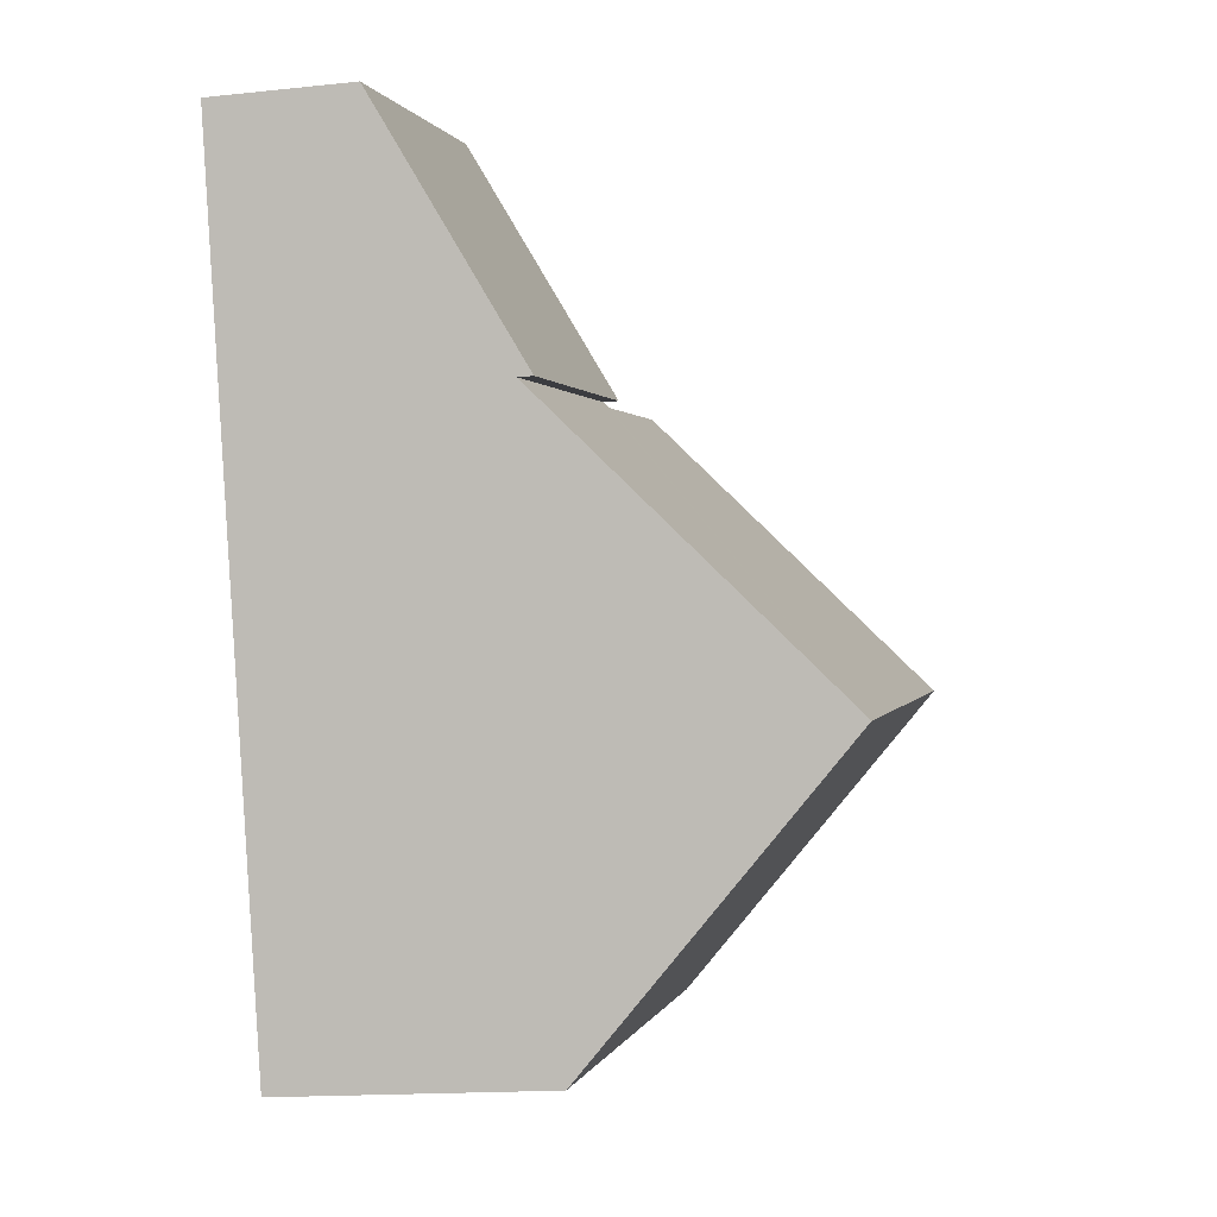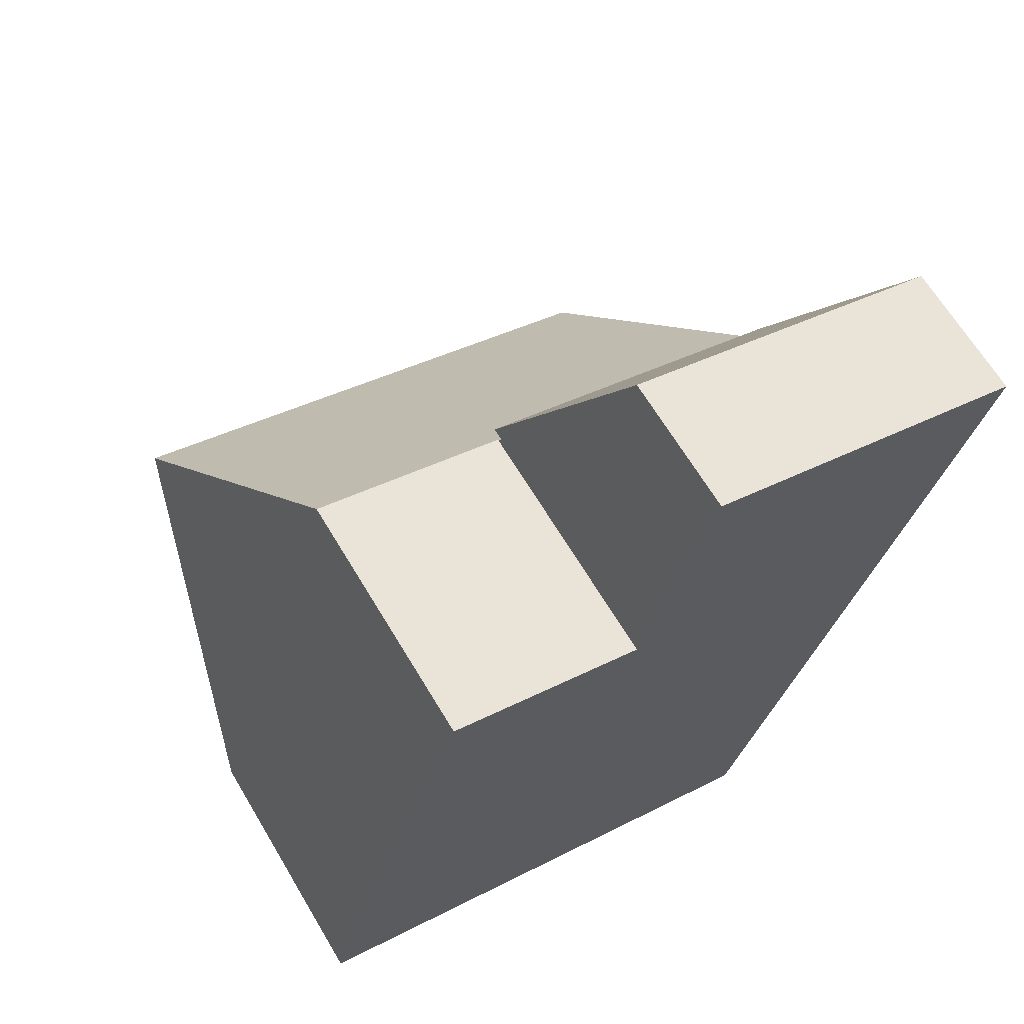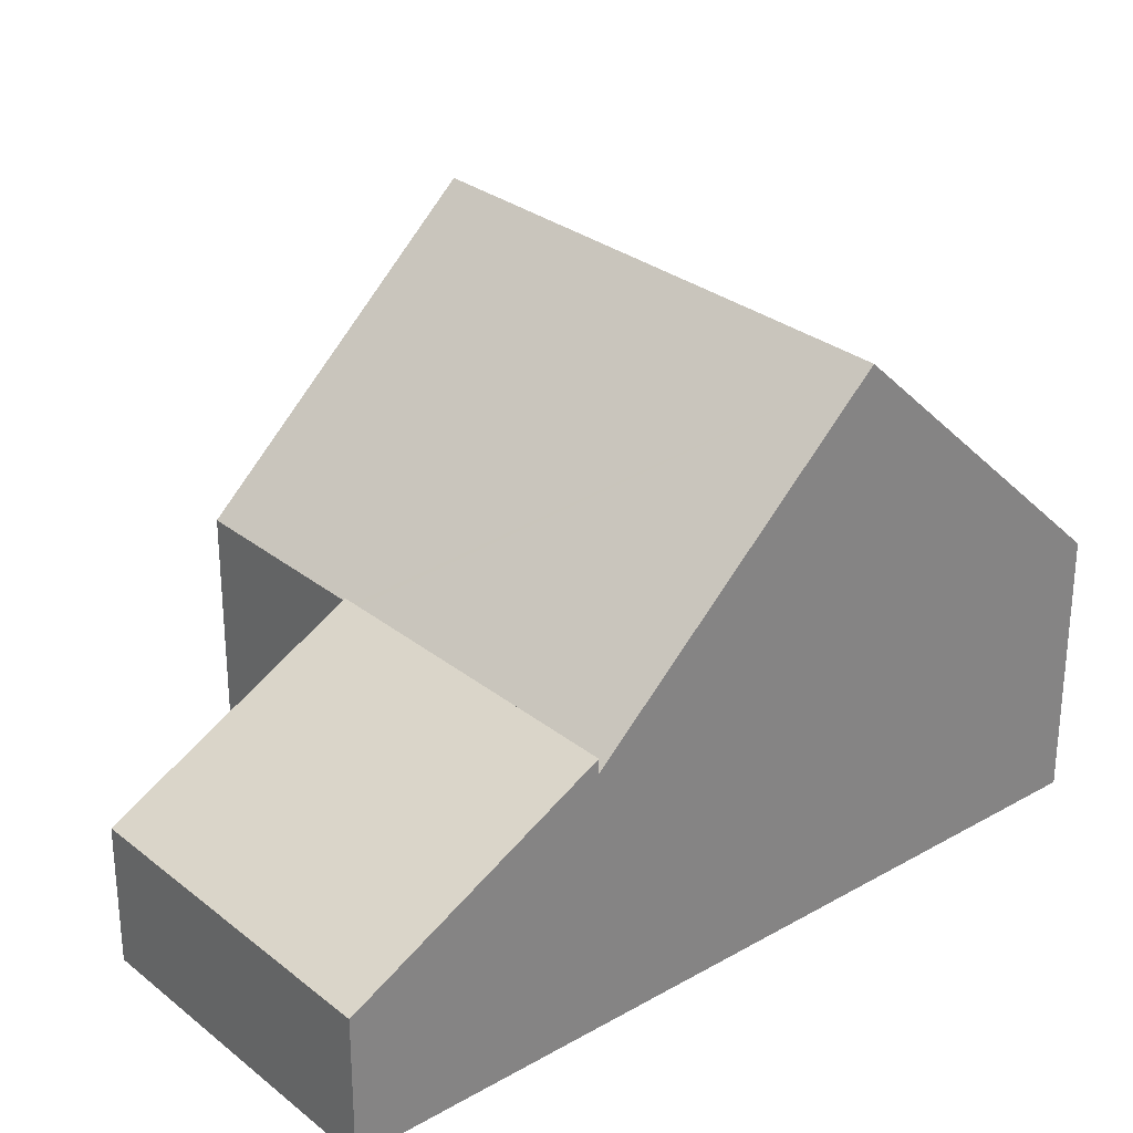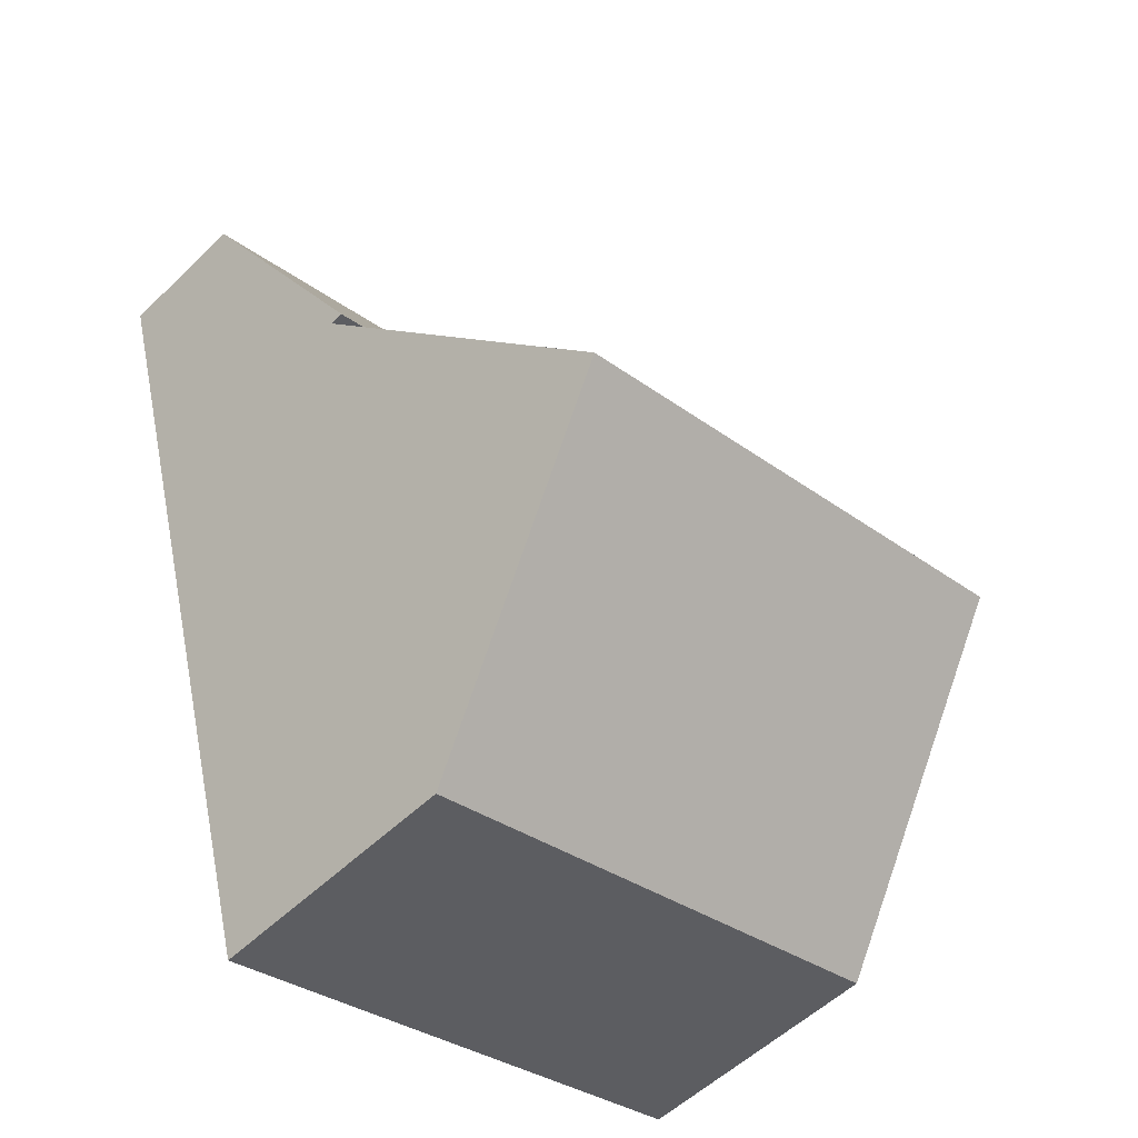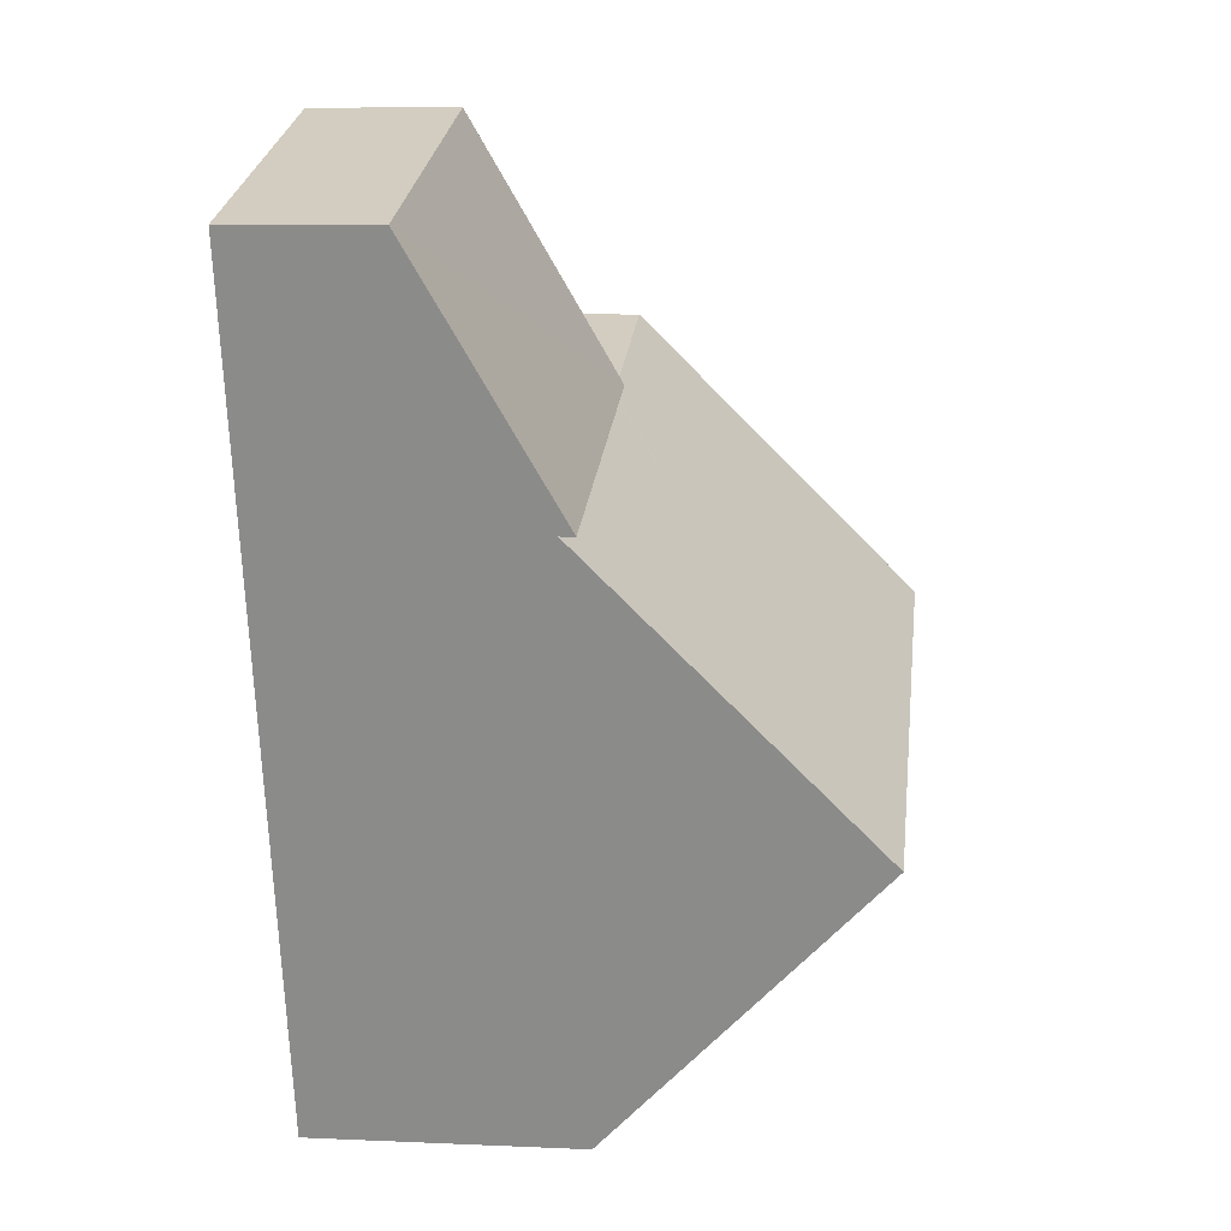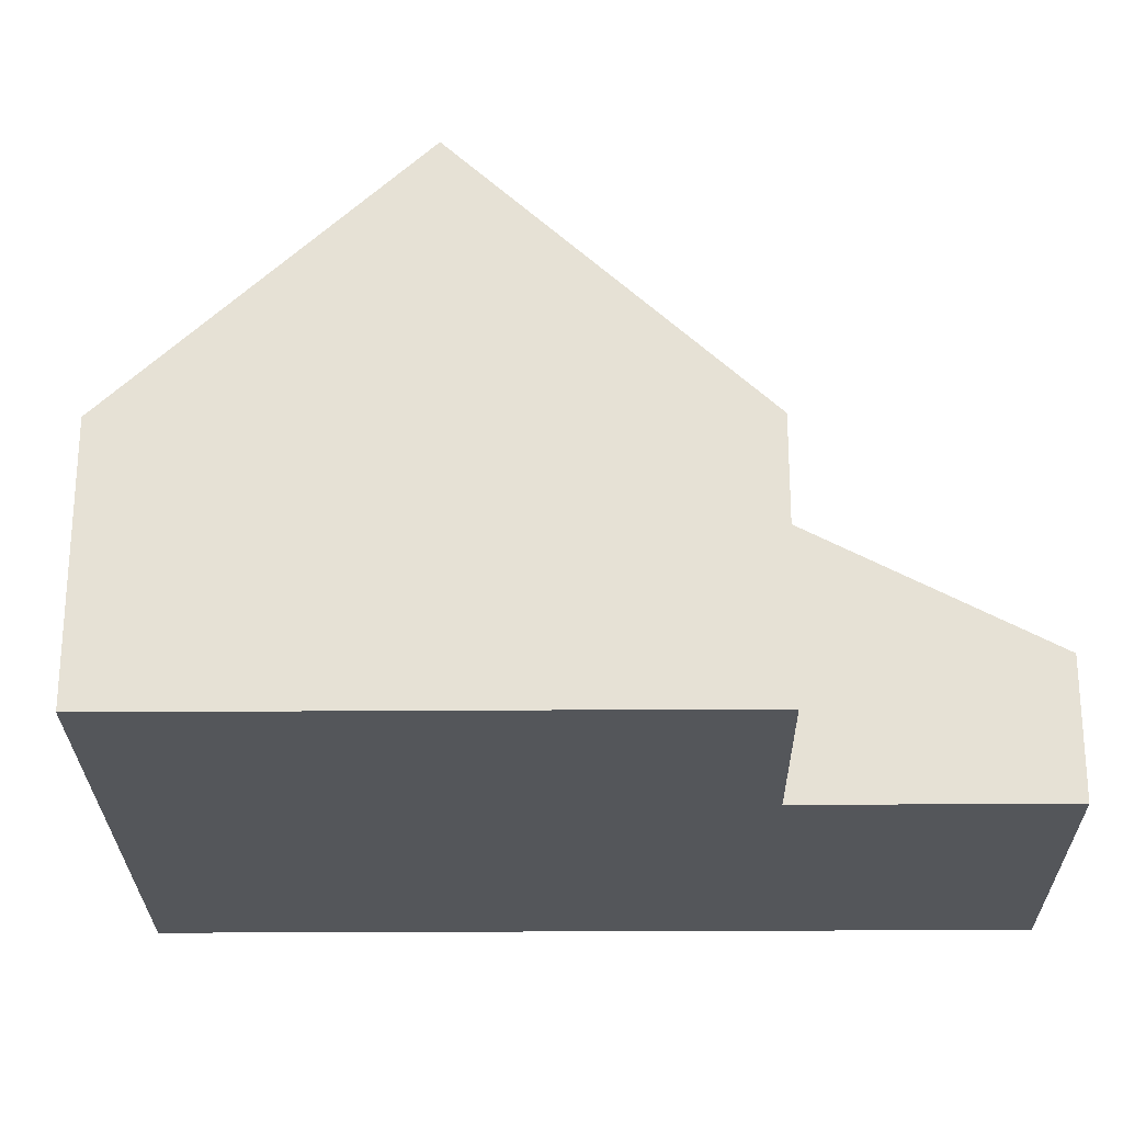
<metadata>
{"format":"obj","ext":"obj","renderer":"f3d","projection":"perspective","resolution":1024,"background":"white","views":[{"elev":-15.8,"azim":102.4,"up":"+Z"},{"elev":65.5,"azim":-30.8,"up":"+Z"},{"elev":28.9,"azim":65.9,"up":"+Y"},{"elev":-54.1,"azim":135.7,"up":"+Z"},{"elev":8.9,"azim":96.8,"up":"+Z"},{"elev":-25.7,"azim":-73.1,"up":"+Y"}]}
</metadata>
<code>
v  10.49 9.103 2.115
v  6.281 4.408 8.62
v  11.91 4.408 6.979
v  6.253 4.501 8.524
v  4.767 9.103 3.784
v  6.157 4.501 8.552
v  2.78 4.5 9.537
v  1.39 9.103 4.768
v  0 4.501 2.756e-16
v  1.045 7.96 3.584
v  3.377 4.501 -0.984
v  9.102 4.501 -2.653
v  6.253 -5.219e-16 8.524
v  6.157 -5.237e-16 8.552
v  2.78 -5.84e-16 9.537
v  6.281 -5.278e-16 8.62
v  11.91 -4.273e-16 6.979
v  0 0 0
v  1.045 -2.195e-16 3.584
v  1.39 -2.92e-16 4.768
v  10.49 -1.295e-16 2.115
v  9.102 1.624e-16 -2.653
v  3.377 6.025e-17 -0.984
v  6.281 4.658 8.62
v  13.13 2.384 11.16
v  11.91 4.658 6.979
v  7.5 2.384 12.8
v  7.5 -7.839e-16 12.8
v  13.13 -6.835e-16 11.16
g defaultobject
f 1 2 3
f 2 1 4
f 4 1 5
f 4 5 6
f 6 5 7
f 7 5 8
f 9 10 11
f 12 5 1
f 5 12 11
f 5 11 8
f 8 11 10
f 6 13 4
f 13 6 7
f 13 7 14
f 14 7 15
f 16 3 2
f 3 16 17
f 13 2 4
f 2 13 16
f 18 10 9
f 10 18 8
f 8 18 7
f 7 18 19
f 7 19 20
f 7 20 15
f 17 1 3
f 1 17 12
f 12 17 21
f 12 21 22
f 22 11 12
f 11 22 23
f 11 23 9
f 9 23 18
f 23 19 18
f 19 23 22
f 19 22 21
f 19 21 20
f 20 21 15
f 15 21 14
f 14 21 13
f 13 21 17
f 13 17 16
f 24 25 26
f 25 24 27
f 16 27 24
f 27 16 28
f 28 25 27
f 25 28 29
f 25 17 26
f 17 25 29
f 17 24 26
f 24 17 16
f 16 29 28
f 29 16 17

</code>
